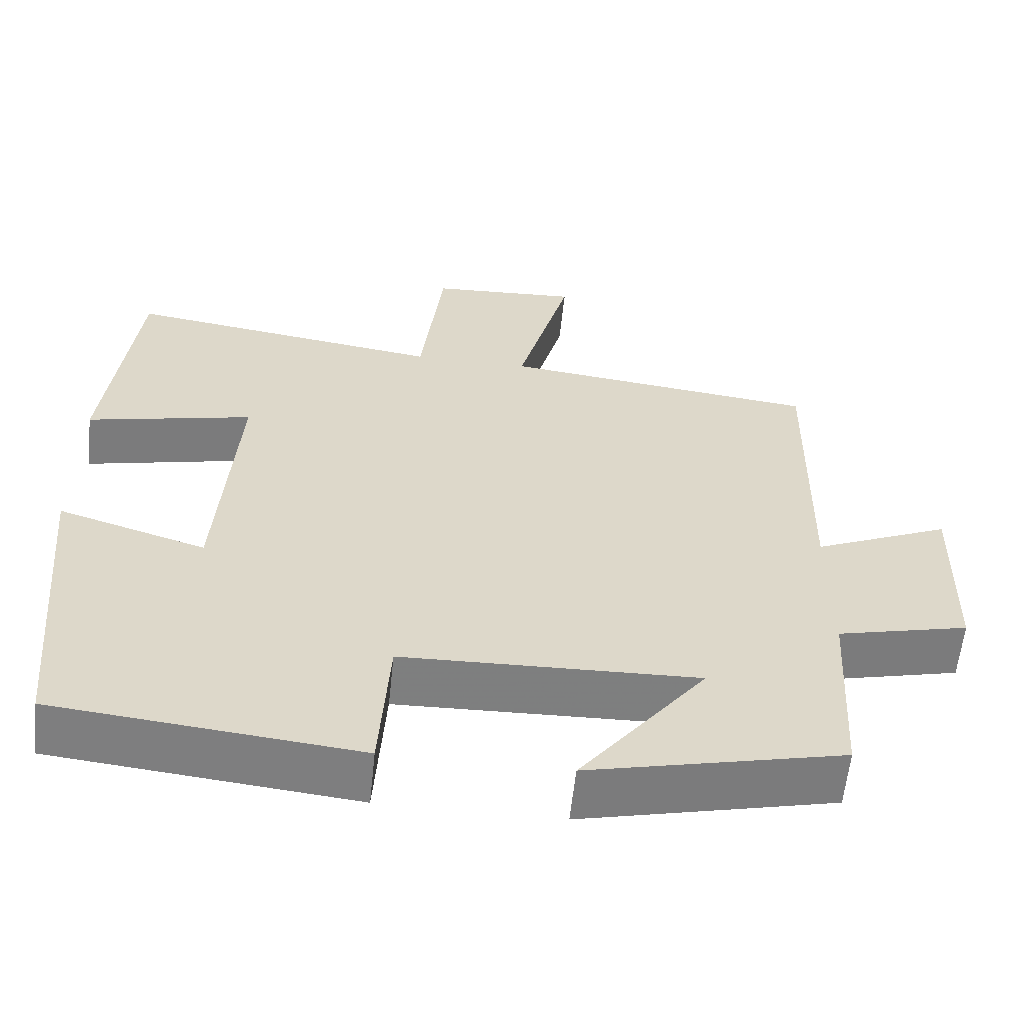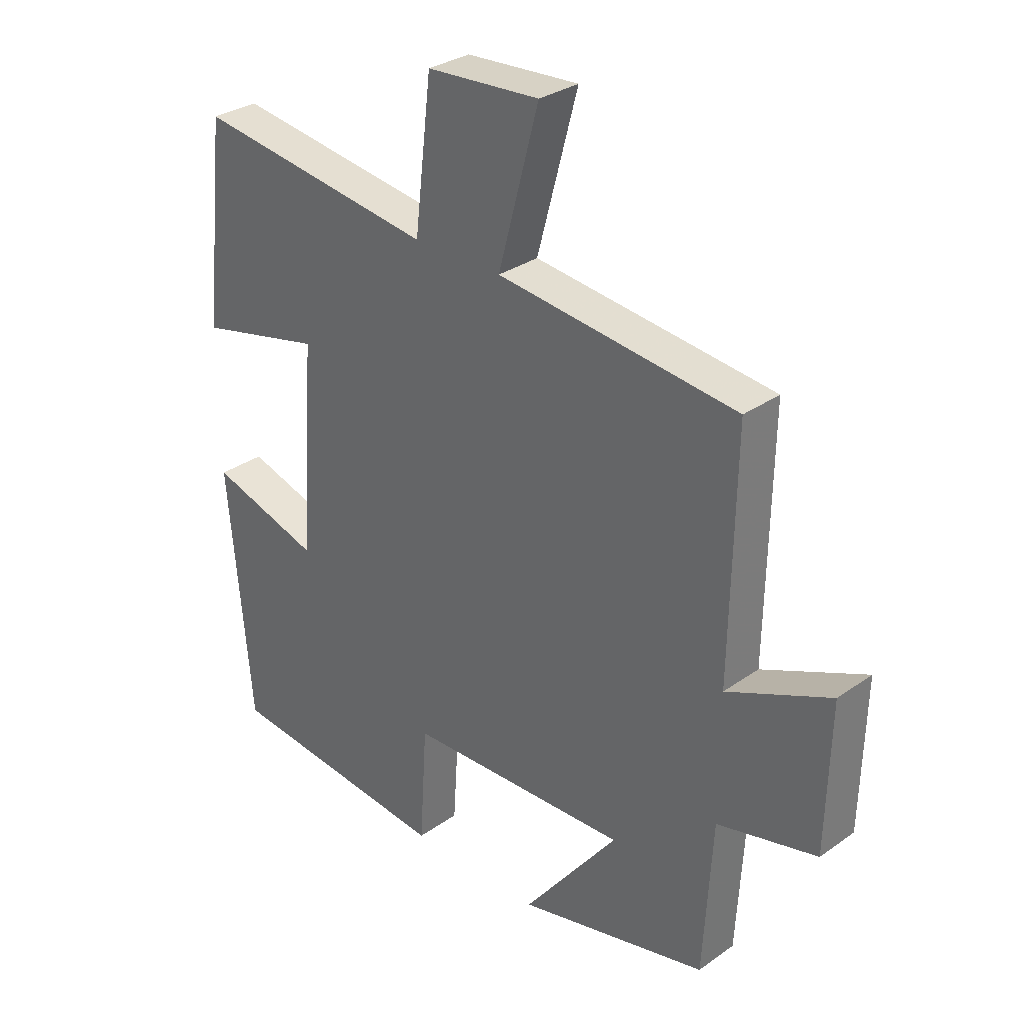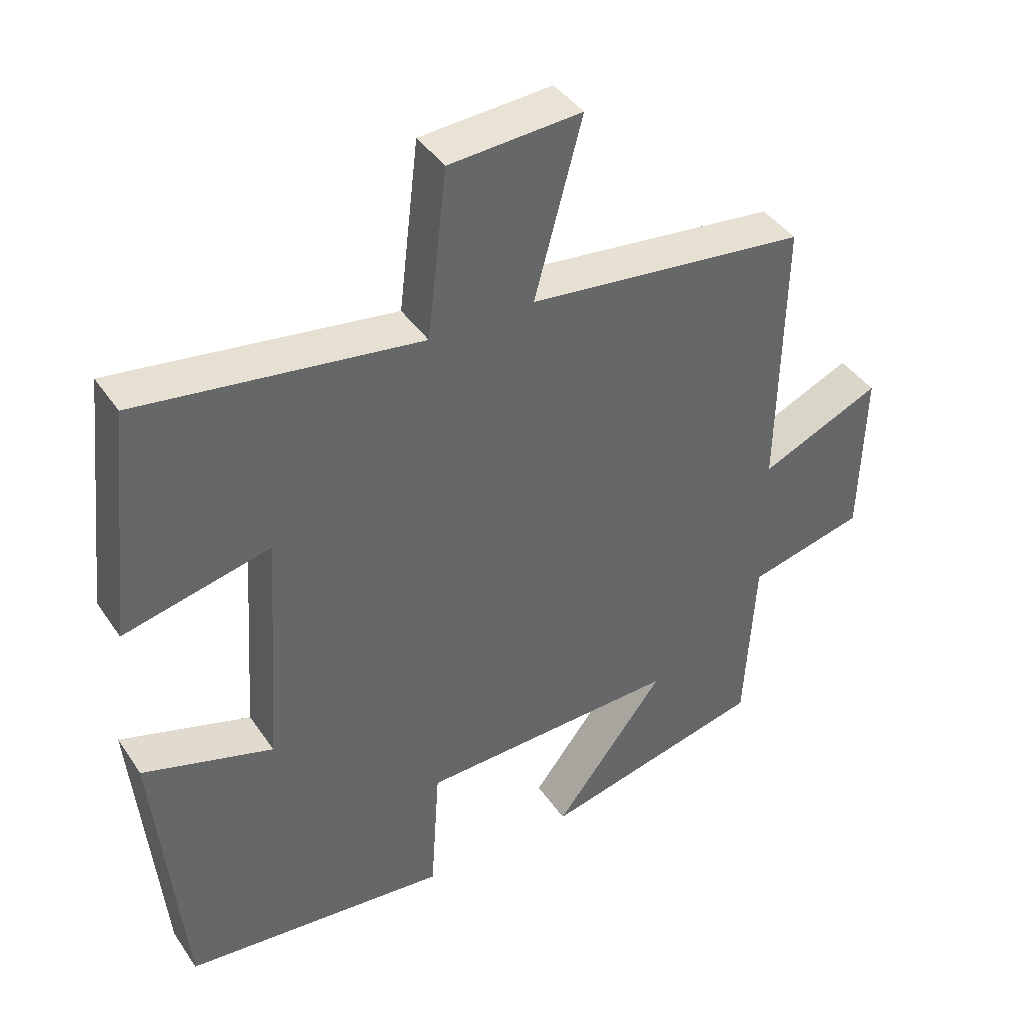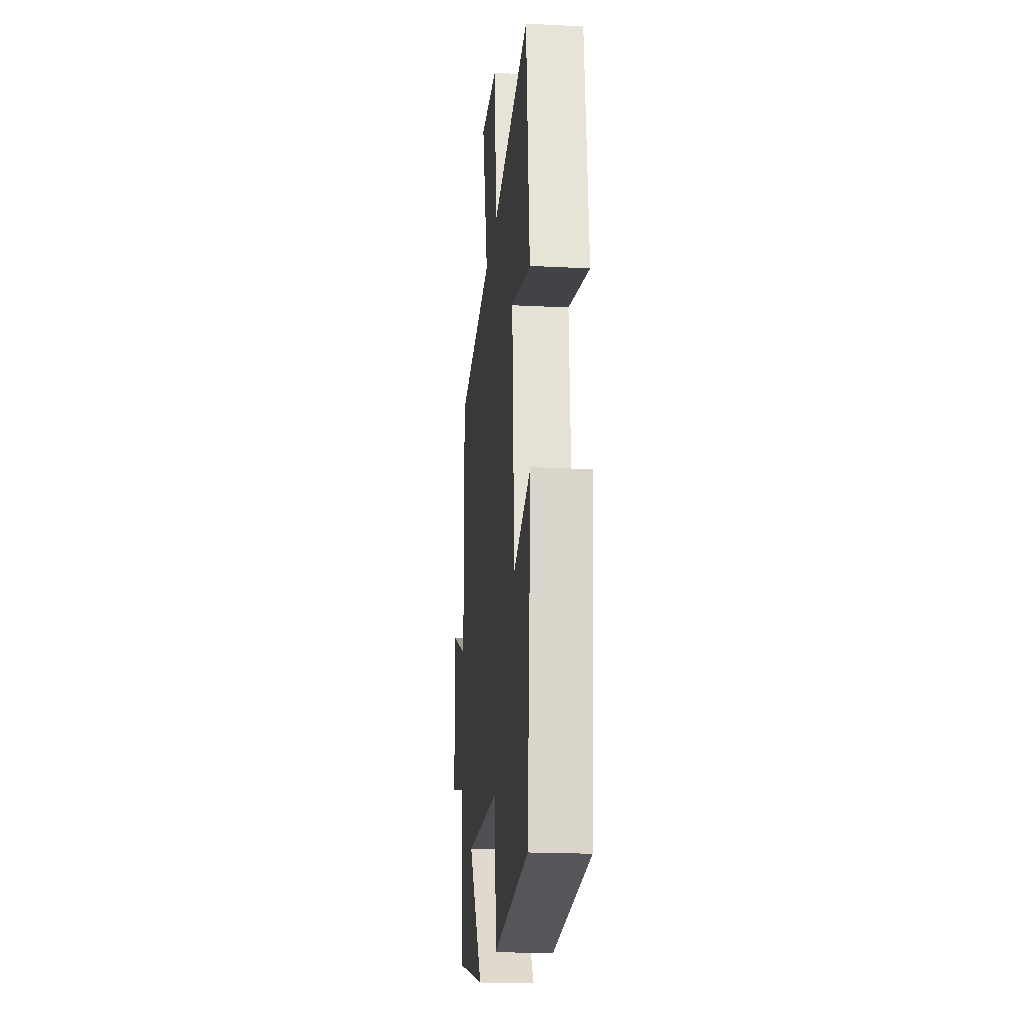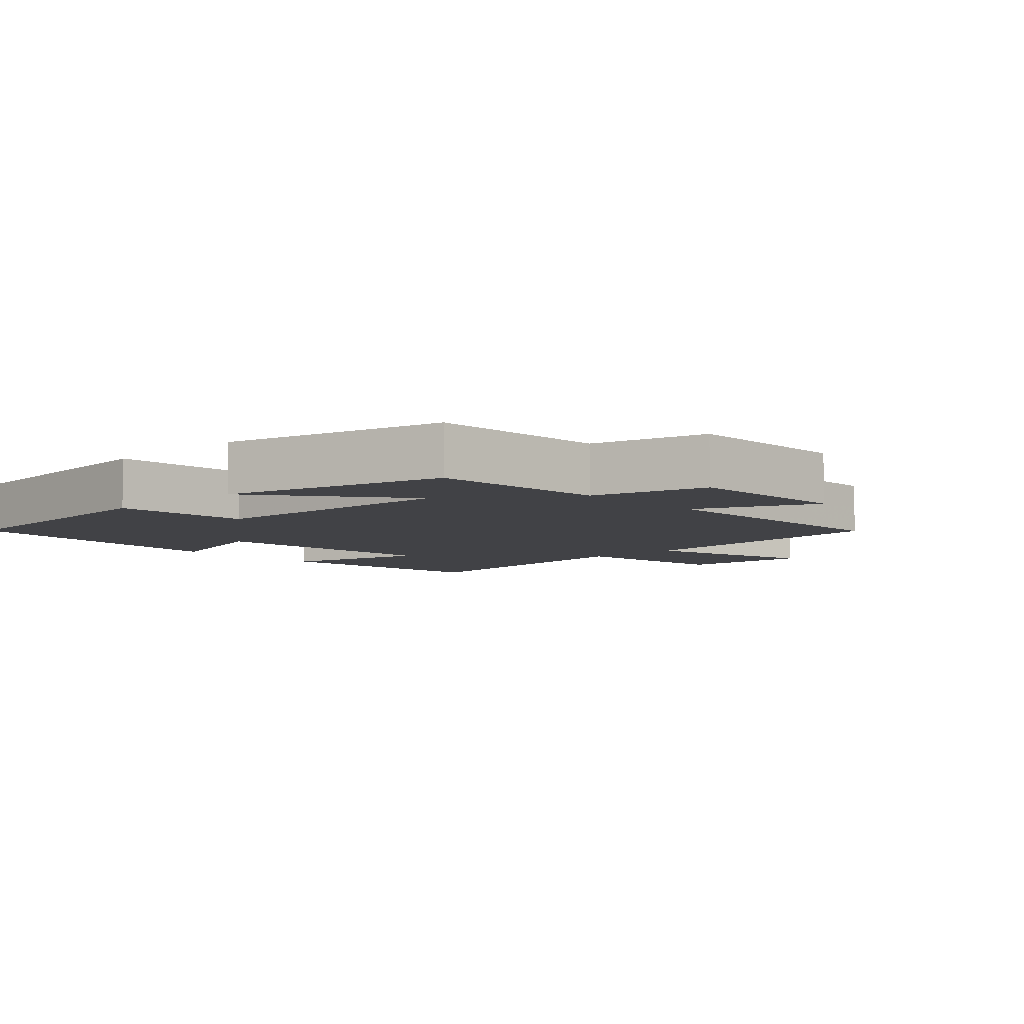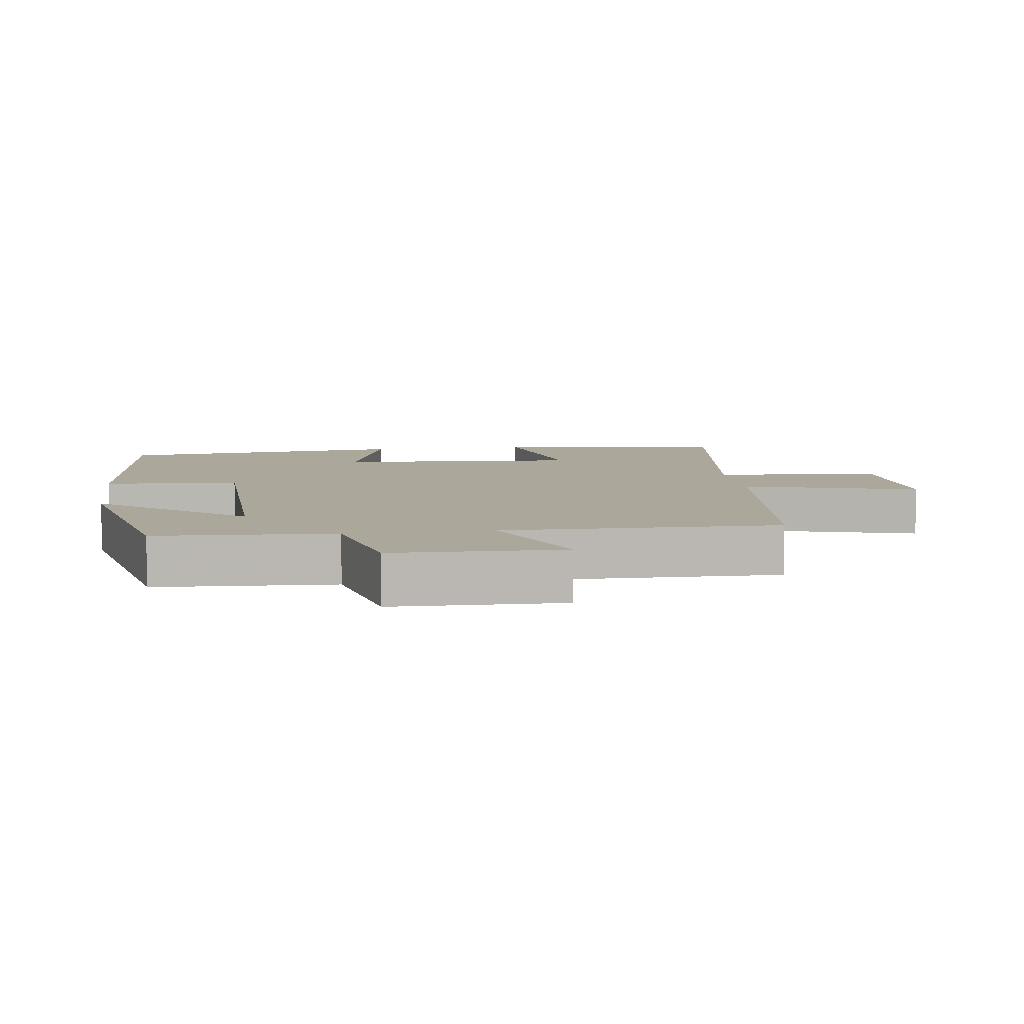
<metadata>
{"format":"obj","ext":"obj","renderer":"f3d","projection":"perspective","resolution":1024,"background":"white","views":[{"elev":-59.6,"azim":174.0,"up":"+Z"},{"elev":30.8,"azim":-135.3,"up":"+Z"},{"elev":41.2,"azim":148.9,"up":"+Z"},{"elev":-20.0,"azim":84.6,"up":"+Z"},{"elev":-6.6,"azim":-137.0,"up":"+Y"},{"elev":8.2,"azim":-97.8,"up":"+Y"}]}
</metadata>
<code>
v 0.461 0.07 -0.46
v 0.072 0.07 -0.5
v 0.059 0.07 -0.301
v -0.321 0.07 -0.289
v -0.158 0.07 -0.5
v -0.485 0.07 -0.423
v -0.5 0.07 -0.162
v -0.67 0.07 -0.121
v -0.676 0.07 0.127
v -0.5 0.07 0.05
v -0.507 0.07 0.453
v -0.099 0.07 0.5
v -0.168 0.07 0.756
v 0.024 0.07 0.744
v 0.053 0.07 0.5
v 0.462 0.07 0.558
v 0.5 0.07 0.215
v 0.286 0.07 0.264
v 0.31 0.07 -0.092
v 0.5 0.07 -0.033
v 0.461 0 -0.46
v 0.072 0 -0.5
v 0.059 0 -0.301
v -0.321 0 -0.289
v -0.158 0 -0.5
v -0.485 0 -0.423
v -0.5 0 -0.162
v -0.67 0 -0.121
v -0.676 0 0.127
v -0.5 0 0.05
v -0.507 0 0.453
v -0.099 0 0.5
v -0.168 0 0.756
v 0.024 0 0.744
v 0.053 0 0.5
v 0.462 0 0.558
v 0.5 0 0.215
v 0.286 0 0.264
v 0.31 0 -0.092
v 0.5 0 -0.033
f 19 20 1 2
f 18 19 2 3
f 15 16 17 18
f 15 18 3 4
f 12 13 14 15
f 10 11 12 15
f 10 15 4
f 7 8 9 10
f 7 10 4
f 4 5 6 7
f 22 21 40 39
f 23 22 39 38
f 38 37 36 35
f 24 23 38 35
f 35 34 33 32
f 35 32 31 30
f 24 35 30
f 30 29 28 27
f 24 30 27
f 27 26 25 24
f 1 21 22 2
f 2 22 23 3
f 3 23 24 4
f 4 24 25 5
f 5 25 26 6
f 6 26 27 7
f 7 27 28 8
f 8 28 29 9
f 9 29 30 10
f 10 30 31 11
f 11 31 32 12
f 12 32 33 13
f 13 33 34 14
f 14 34 35 15
f 15 35 36 16
f 16 36 37 17
f 17 37 38 18
f 18 38 39 19
f 19 39 40 20
f 20 40 21 1

</code>
